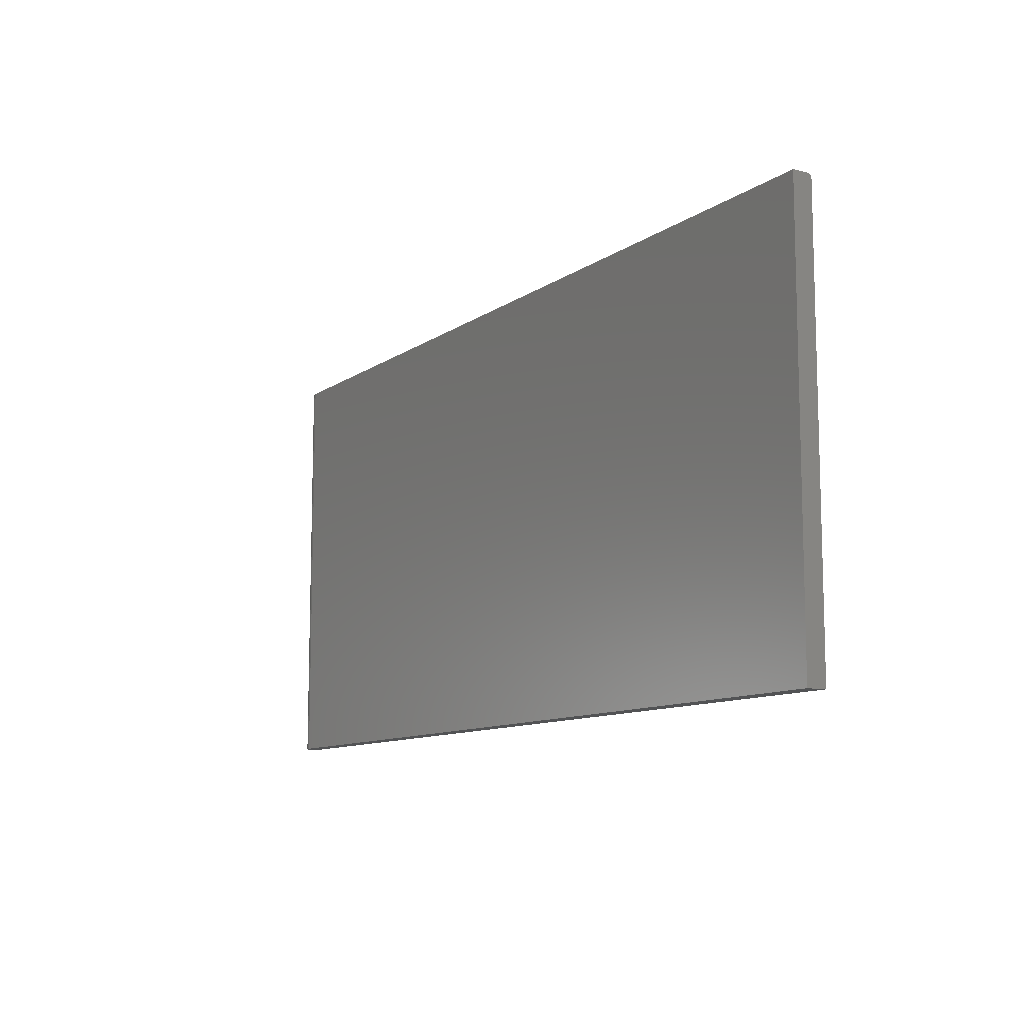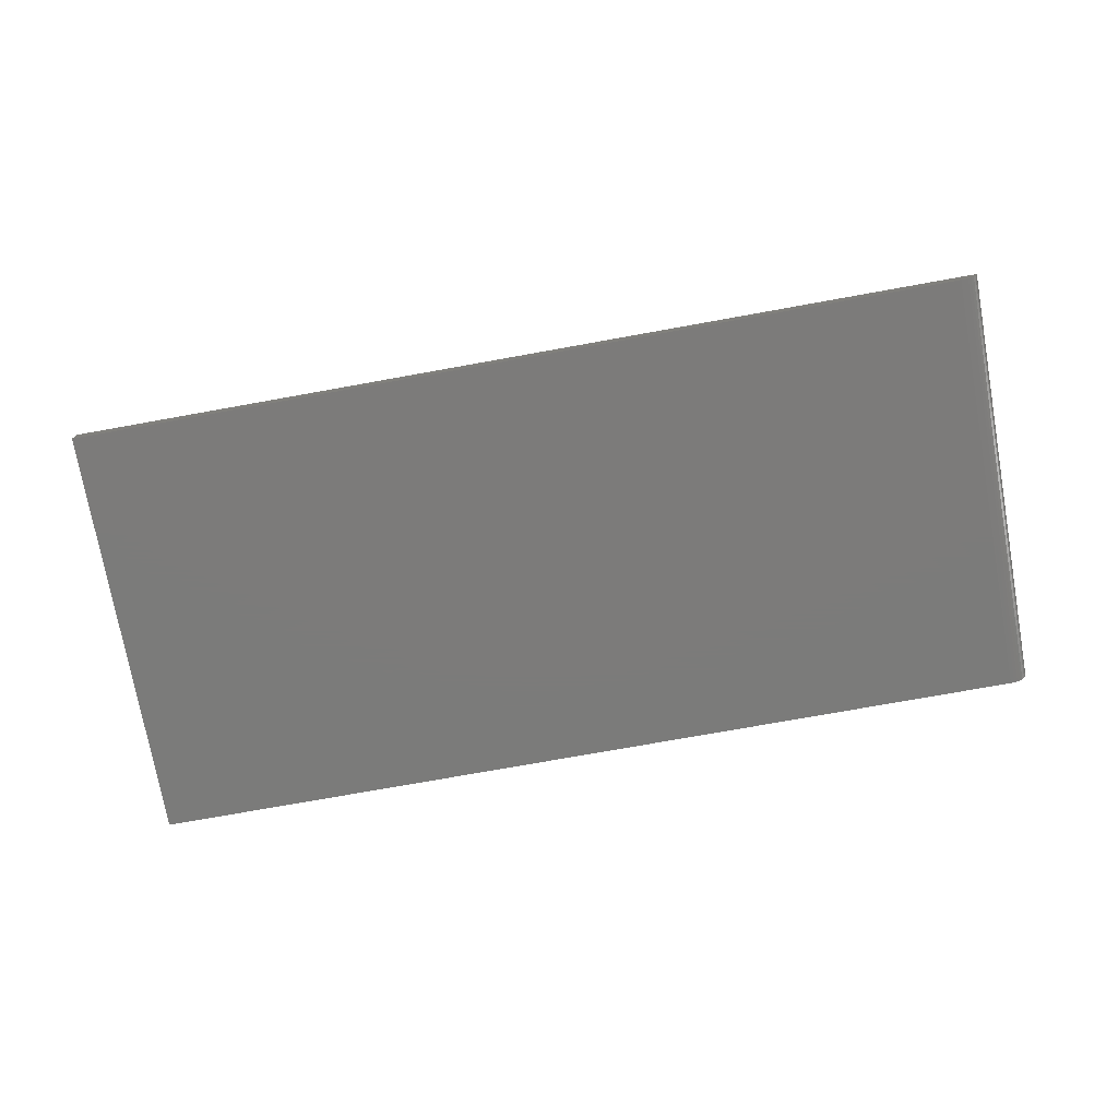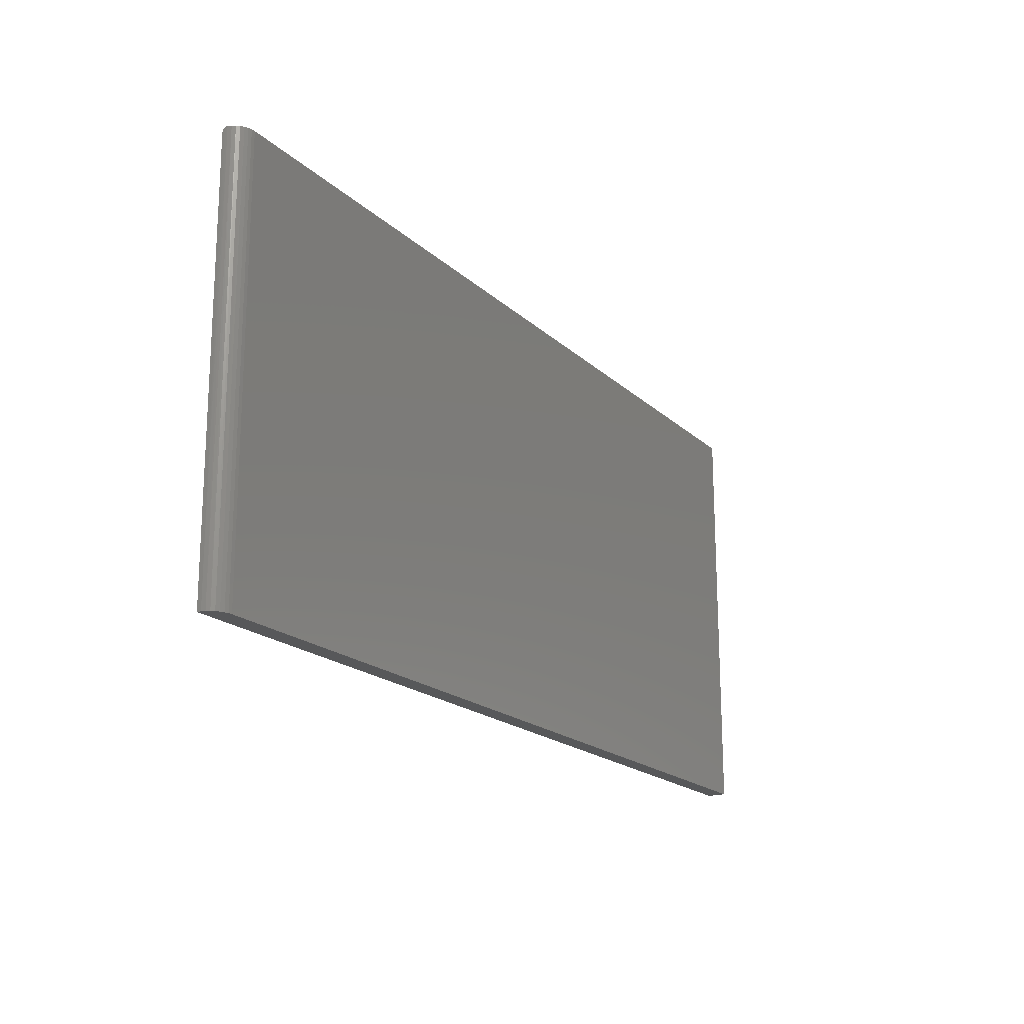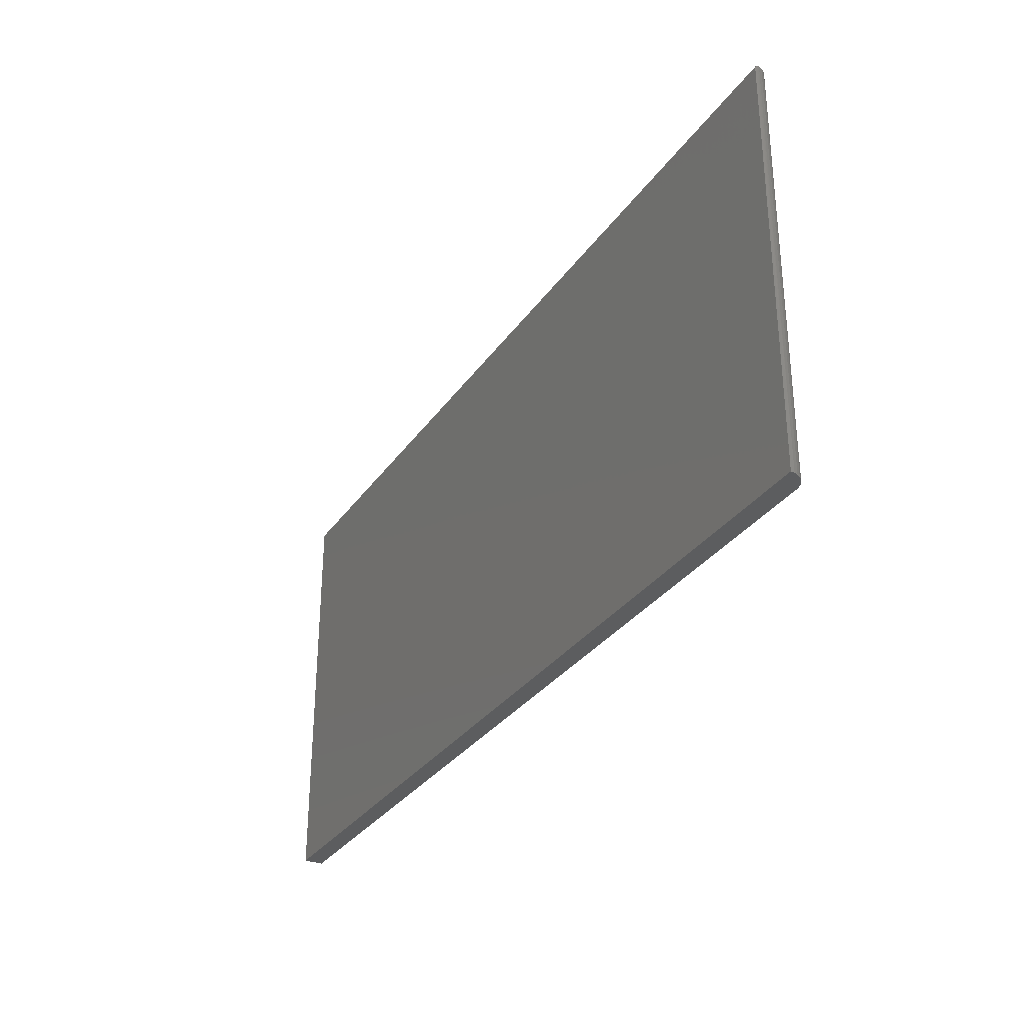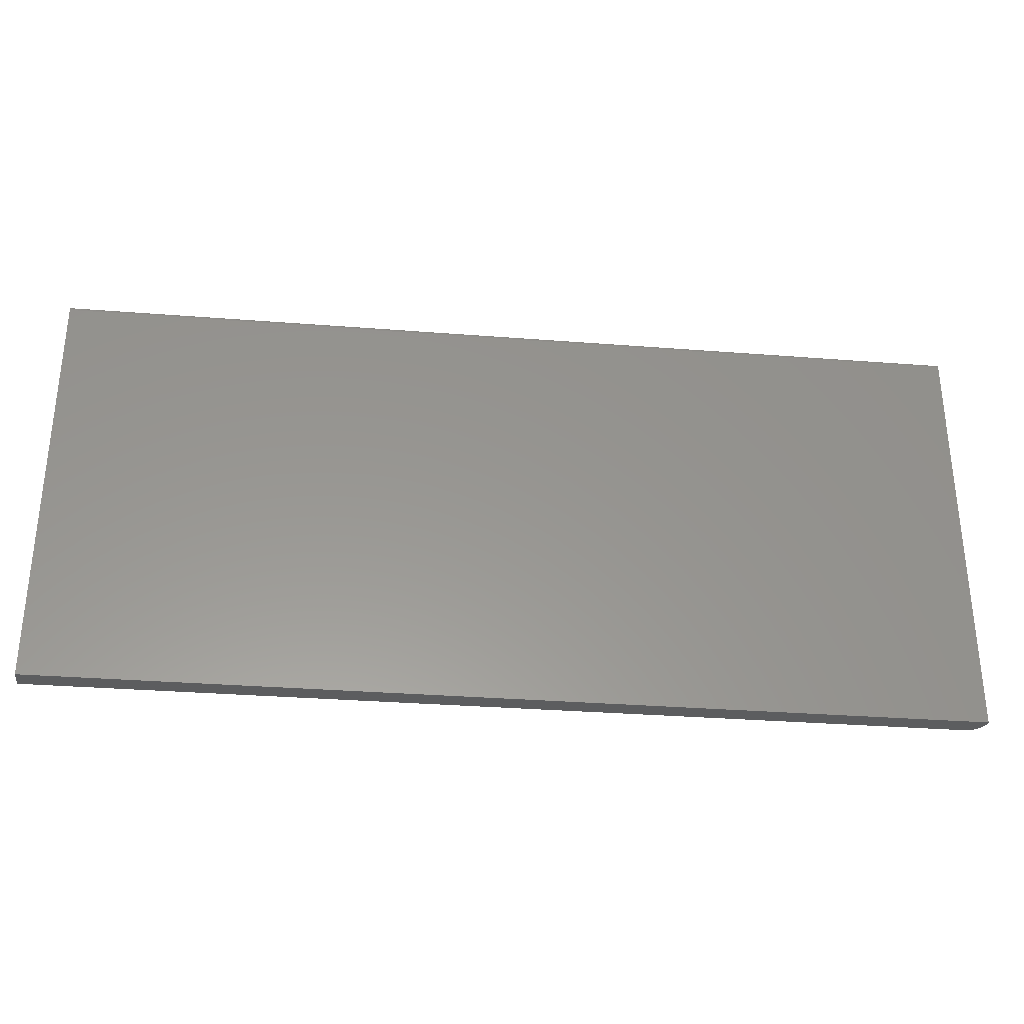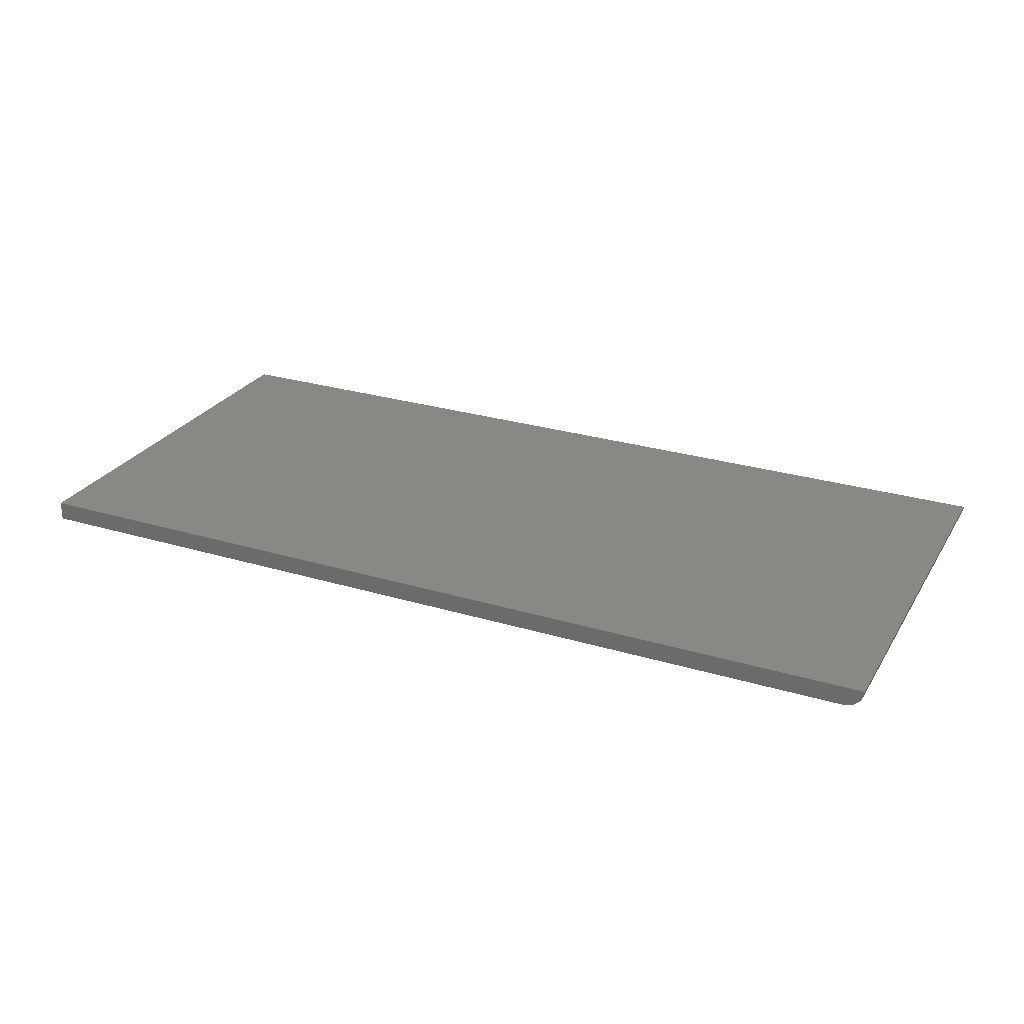
<metadata>
{"format":"stl","ext":"stl","renderer":"f3d","projection":"perspective","resolution":1024,"background":"white","views":[{"elev":-10.4,"azim":-121.3,"up":"+Y"},{"elev":-74.6,"azim":10.2,"up":"+Z"},{"elev":-18.6,"azim":121.0,"up":"+Y"},{"elev":-31.5,"azim":61.1,"up":"+Y"},{"elev":-32.0,"azim":-6.3,"up":"+Y"},{"elev":26.7,"azim":25.2,"up":"+Z"}]}
</metadata>
<code>
# stl→obj: 34 verts, 64 faces
v 0.733 -0.6328 0.009153
v 0.7362 0.05831 0.01286
v 0.7369 -0.6328 0.01389
v 0.7392 0.05831 0.01791
v 0.7398 -0.6328 0.01929
v 0.7422 0.05049 0.03125
v 0.7422 0.05504 0.02979
v 0.7422 0.05284 0.03089
v 0.7412 0.05831 0.02344
v 0.7417 0.05792 0.02587
v 0.7416 -0.6328 0.02515
v 0.742 0.05679 0.02806
v 0.7422 -0.6328 0.03125
v 0.7109 -0.6328 0
v 0.7109 0.05831 0
v 0.717 -0.6328 0.0006005
v 0.7168 0.05831 0.0005524
v 0.7229 -0.6328 0.002379
v 0.7224 0.05831 0.00219
v 0.7283 -0.6328 0.005267
v 0.7277 0.05831 0.004855
v 0.7323 0.05831 0.008453
v -0.75 0.05831 0
v -0.75 0.05831 0.02344
v -0.75 -0.6328 0.03125
v -0.75 0.05049 0.03125
v -0.75 0.05202 0.0311
v -0.75 0.05483 0.02993
v -0.75 0.05348 0.03066
v -0.75 -0.6328 0
v -0.75 0.05602 0.02896
v -0.75 0.05699 0.02778
v -0.75 0.05771 0.02643
v -0.75 0.05816 0.02496
f 1 2 3
f 3 2 4
f 3 4 5
f 6 7 8
f 9 10 11
f 9 11 5
f 9 5 4
f 11 10 12
f 11 12 7
f 11 7 6
f 11 6 13
f 14 15 16
f 16 15 17
f 16 17 18
f 18 17 19
f 18 19 20
f 20 19 21
f 20 21 1
f 1 21 22
f 1 22 2
f 21 19 2
f 2 22 21
f 9 17 15
f 9 15 23
f 9 23 24
f 17 9 4
f 17 4 2
f 17 2 19
f 25 13 26
f 26 13 6
f 26 27 28
f 28 27 29
f 30 25 26
f 30 26 28
f 30 28 31
f 30 31 32
f 30 32 33
f 30 33 34
f 30 34 24
f 30 24 23
f 9 34 10
f 9 24 34
f 12 32 31
f 12 31 7
f 7 31 28
f 7 28 29
f 7 29 8
f 32 12 33
f 33 12 10
f 33 10 34
f 26 6 27
f 27 6 8
f 27 8 29
f 30 23 14
f 14 23 15
f 3 5 11
f 13 25 30
f 13 30 14
f 13 14 16
f 13 16 18
f 13 18 20
f 13 20 1
f 13 1 3
f 13 3 11

</code>
